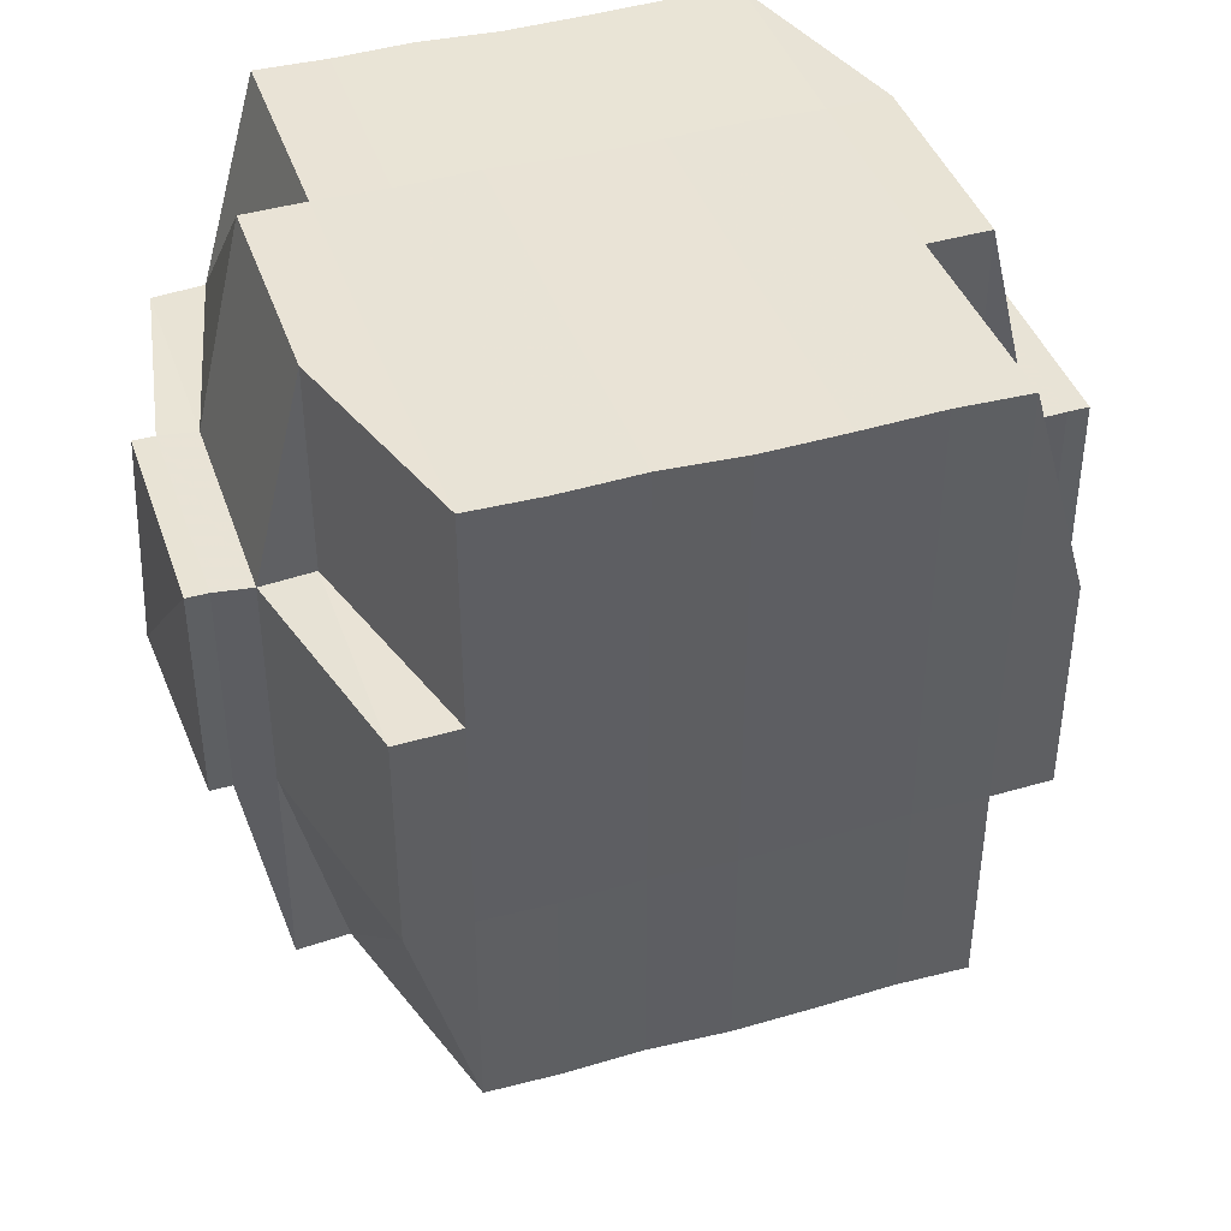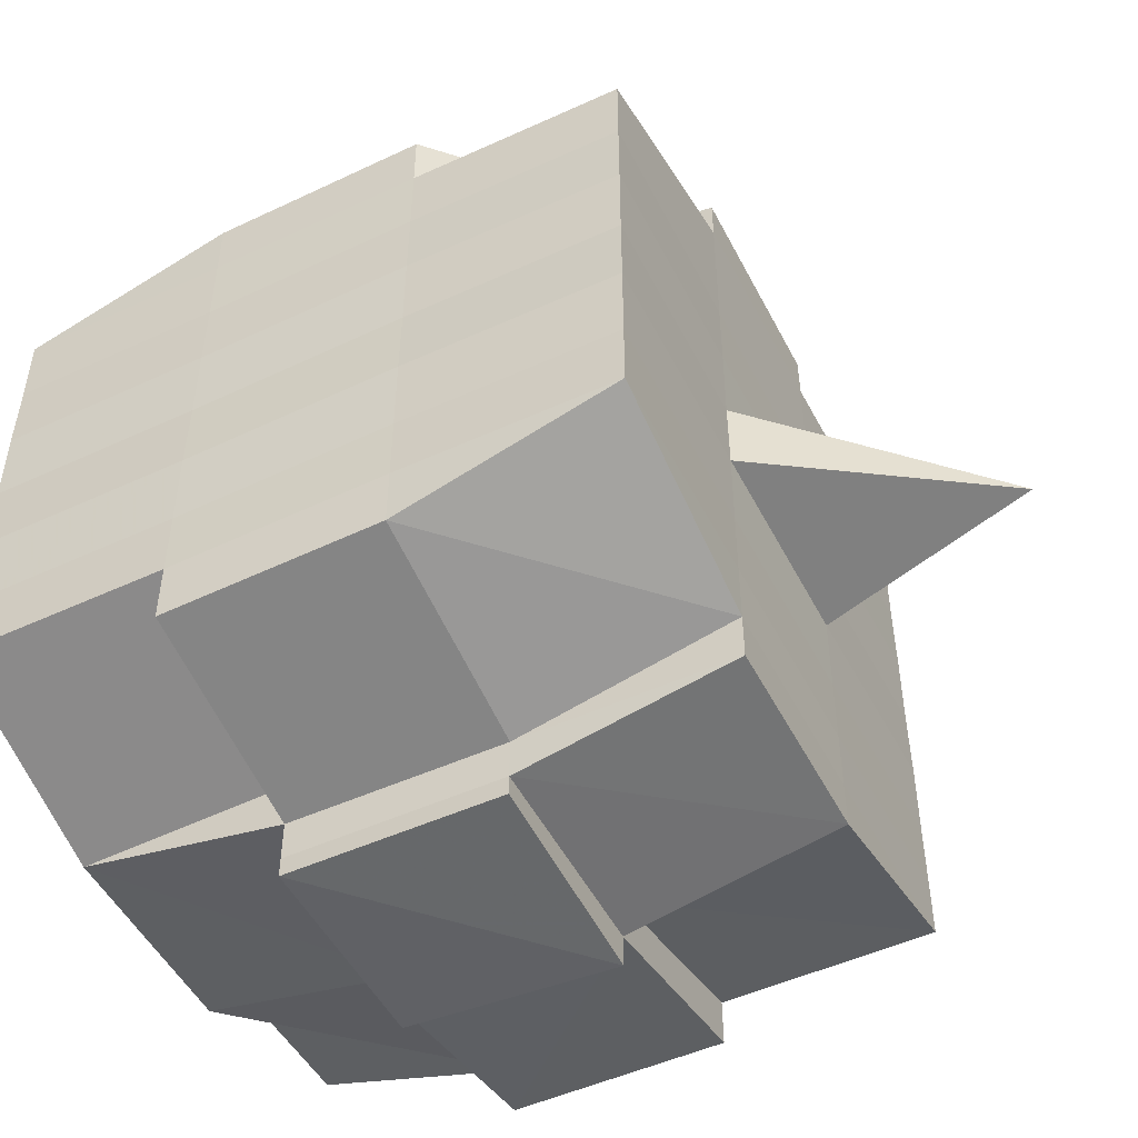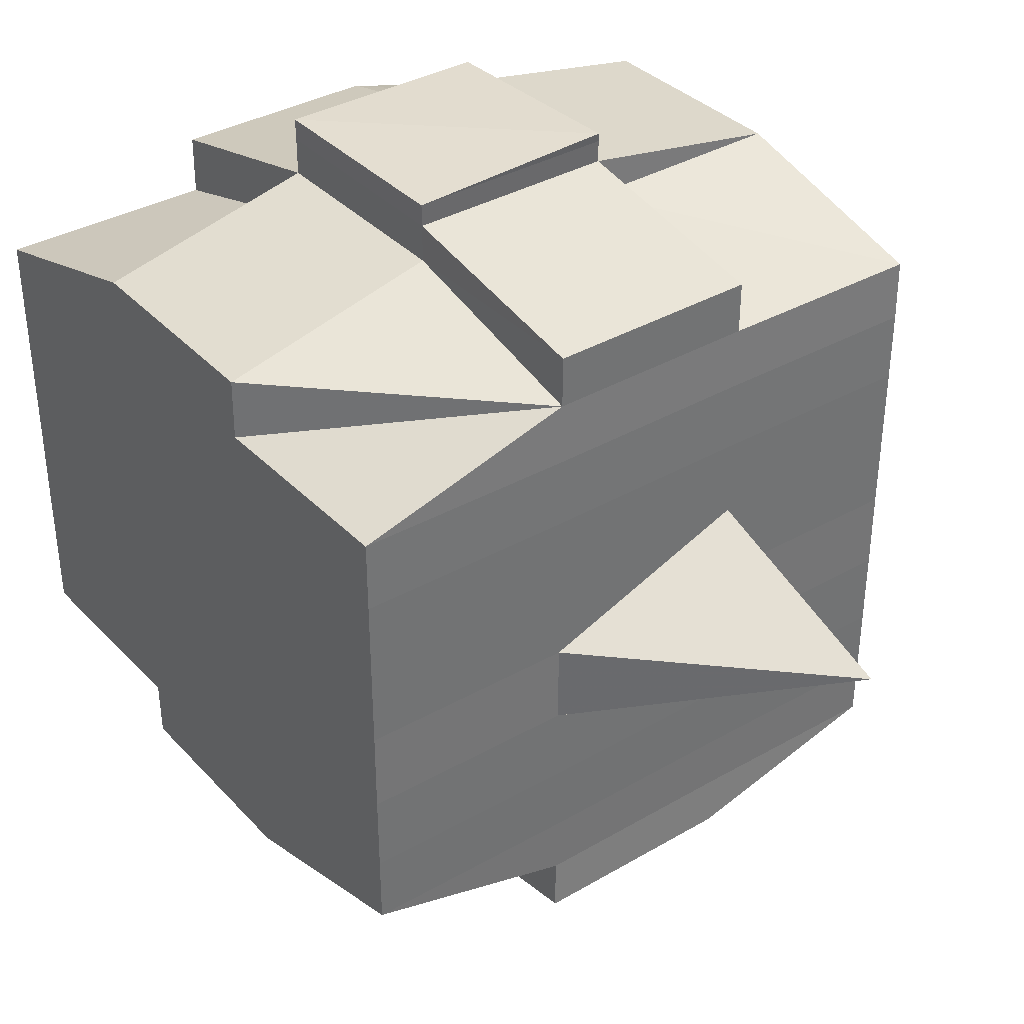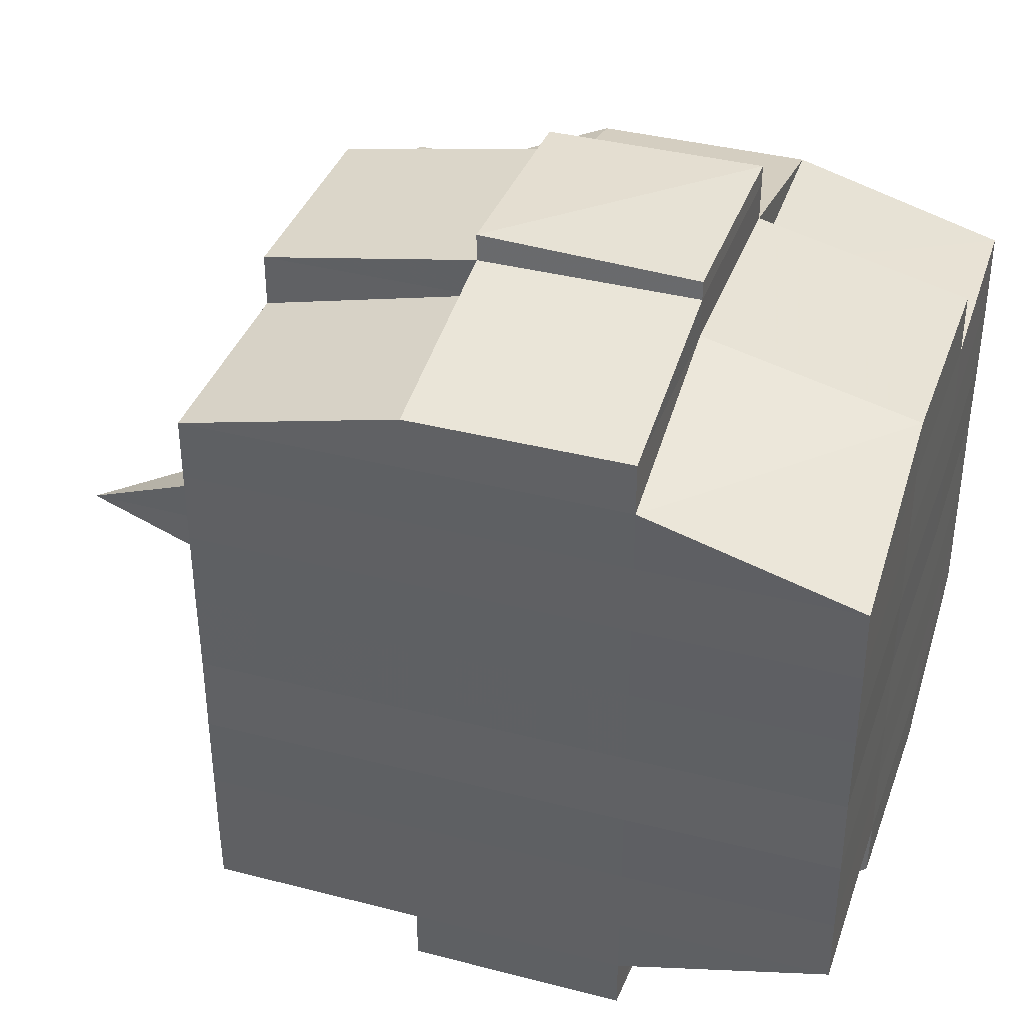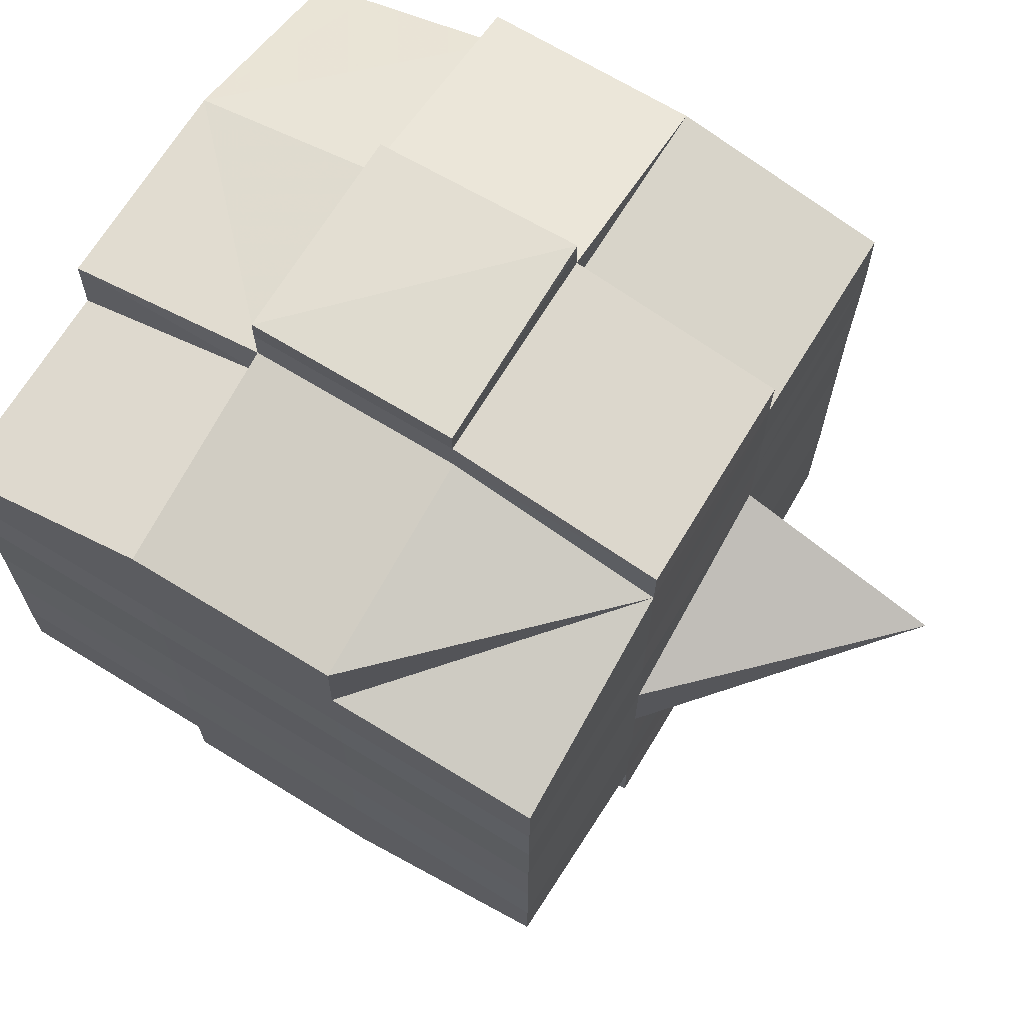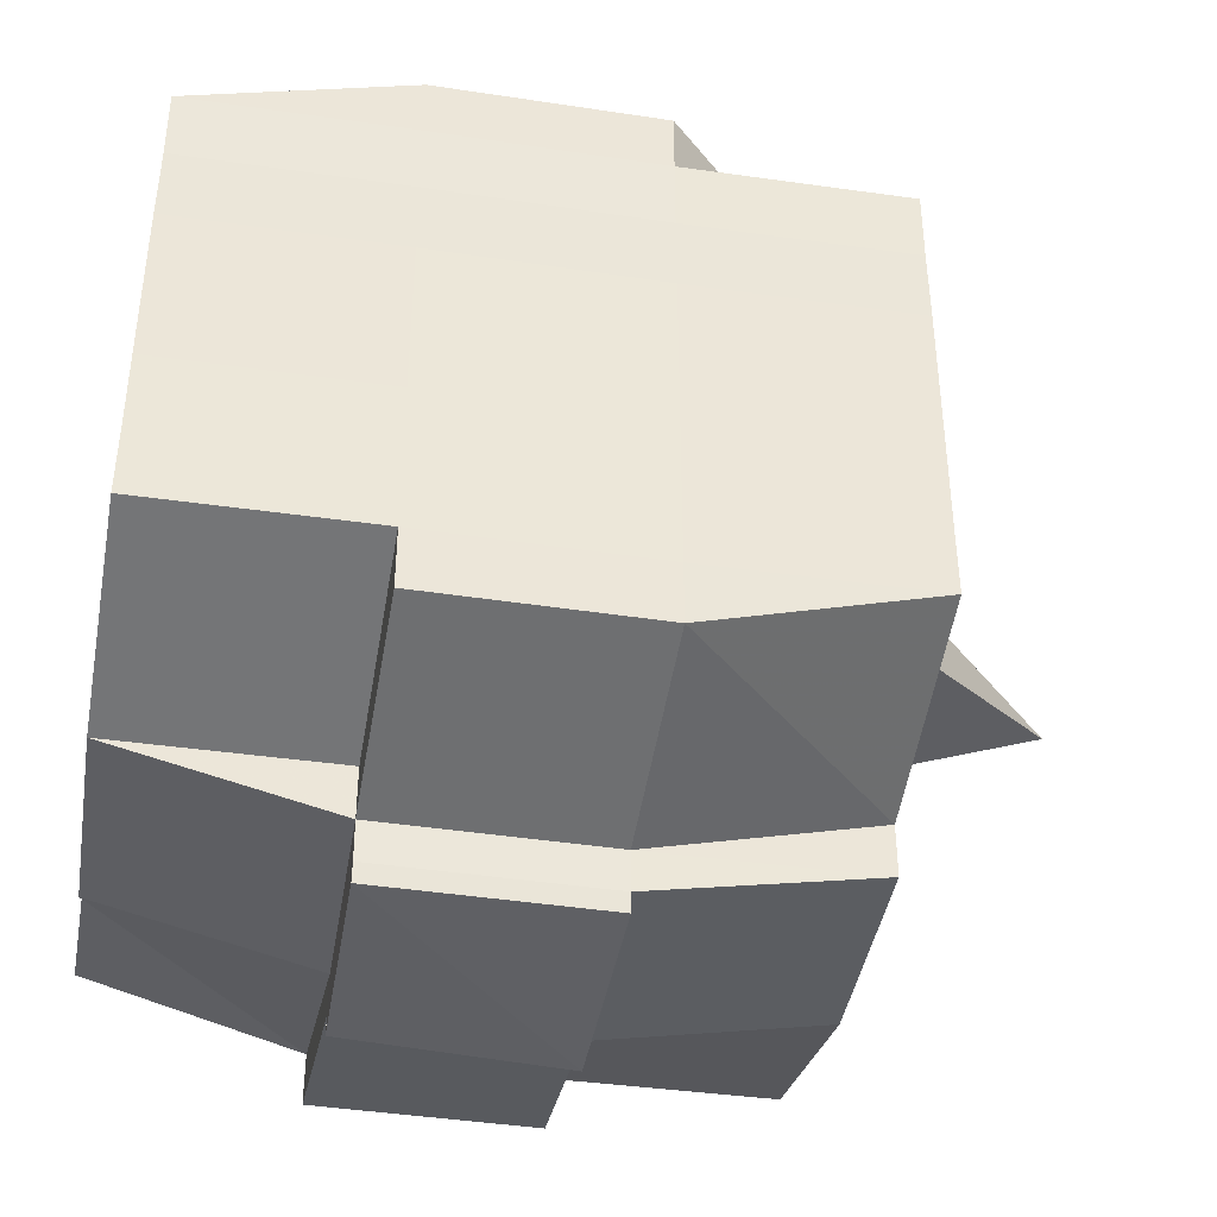
<metadata>
{"format":"obj","ext":"obj","renderer":"f3d","projection":"perspective","resolution":1024,"background":"white","views":[{"elev":41.6,"azim":-108.5,"up":"+Y"},{"elev":-50.5,"azim":-63.1,"up":"+Z"},{"elev":36.2,"azim":-37.2,"up":"+Z"},{"elev":38.0,"azim":108.2,"up":"+Z"},{"elev":68.0,"azim":-58.4,"up":"+Z"},{"elev":-41.0,"azim":-100.1,"up":"+Z"}]}
</metadata>
<code>
o 2862
v 2199 1884 21.05
v 2199 1884 21.05
v 2199 1884 21.05
v 2199 1884 21.05
v 2199 1884 21.05
v 2199 1884 21.05
v 2199 1884 21.05
v 2199 1884 21.05
v 2199 1884 21.05
v 2199 1884 21.05
v 2199 1884 21.05
v 2199 1884 21.05
v 2199 1884 21.05
v 2199 1884 21.06
v 2199 1884 21.05
v 2199 1884 21.05
v 2199 1884 21.05
v 2199 1884 21.06
v 2199 1884 21.05
v 2199 1884 21.06
v 2199 1884 21.06
v 2199 1884 21.05
v 2199 1884 21.06
v 2199 1884 21.06
v 2199 1884 21.06
v 2199 1884 21.06
v 2199 1884 21.06
v 2199 1884 21.06
v 2199 1884 21.06
v 2199 1884 21.06
v 2199 1884 21.06
v 2199 1884 21.07
v 2199 1884 21.06
v 2199 1884 21.07
v 2199 1884 21.07
v 2199 1884 21.07
v 2199 1884 21.07
v 2199 1884 21.07
v 2199 1884 21.06
v 2199 1884 21.07
v 2199 1884 21.06
v 2199 1884 21.06
v 2199 1884 21.07
v 2199 1884 21.06
v 2199 1884 21.07
v 2199 1884 21.07
v 2199 1884 21.07
v 2199 1884 21.07
v 2199 1884 21.07
v 2199 1884 21.07
v 2199 1884 21.07
v 2199 1884 21.07
v 2199 1884 21.07
v 2199 1884 21.07
v 2199 1884 21.07
v 2199 1884 21.08
v 2199 1884 21.08
v 2199 1884 21.08
v 2199 1884 21.08
v 2199 1884 21.08
v 2199 1884 21.08
v 2199 1884 21.08
v 2199 1884 21.07
v 2199 1884 21.08
v 2199 1884 21.08
v 2199 1884 21.08
v 2199 1884 21.08
v 2199 1884 21.08
v 2199 1884 21.08
v 2199 1884 21.08
v 2199 1884 21.08
v 2199 1884 21.08
v 2199 1884 21.09
v 2199 1884 21.08
v 2199 1884 21.09
v 2199 1884 21.09
v 2199 1884 21.09
v 2199 1884 21.09
v 2199 1884 21.09
v 2199 1884 21.09
v 2199 1884 21.09
v 2199 1884 21.08
v 2199 1884 21.09
v 2199 1884 21.09
v 2199 1884 21.09
v 2199 1884 21.09
v 2199 1884 21.09
v 2199 1884 21.09
v 2199 1884 21.09
v 2199 1884 21.09
v 2199 1884 21.09
v 2199 1884 21.09
v 2199 1884 21.09
v 2199 1884 21.09
v 2199 1884 21.09
v 2199 1884 21.09
v 2199 1884 21.09
v 2199 1884 21.09
v 2199 1884 21.09
v 2199 1884 21.08
v 2199 1884 21.09
v 2199 1884 21.09
v 2199 1884 21.09
v 2199 1884 21.09
v 2199 1884 21.09
v 2199 1884 21.09
v 2199 1884 21.09
v 2199 1884 21.09
v 2199 1884 21.09
v 2199 1884 21.08
v 2199 1884 21.09
v 2199 1884 21.08
v 2199 1884 21.08
v 2199 1884 21.08
v 2199 1884 21.08
v 2199 1884 21.08
v 2199 1884 21.08
v 2199 1884 21.08
v 2199 1884 21.08
v 2199 1884 21.08
v 2199 1884 21.08
v 2199 1884 21.07
v 2199 1884 21.08
v 2199 1884 21.08
v 2199 1884 21.08
v 2199 1884 21.08
v 2199 1884 21.07
v 2199 1884 21.07
v 2199 1884 21.07
v 2199 1884 21.07
v 2199 1884 21.07
v 2199 1884 21.07
v 2199 1884 21.07
v 2199 1884 21.07
v 2199 1884 21.07
v 2199 1884 21.07
v 2199 1884 21.07
v 2199 1884 21.06
v 2199 1884 21.07
v 2199 1884 21.07
v 2199 1884 21.07
v 2199 1884 21.06
v 2199 1884 21.06
v 2199 1884 21.06
v 2199 1884 21.06
v 2199 1884 21.06
v 2199 1884 21.06
v 2199 1884 21.05
v 2199 1884 21.06
v 2199 1884 21.06
v 2199 1884 21.06
v 2199 1884 21.06
v 2199 1884 21.06
v 2199 1884 21.06
v 2199 1884 21.06
v 2199 1884 21.06
v 2199 1884 21.06
v 2199 1884 21.06
v 2199 1884 21.06
v 2199 1884 21.06
v 2199 1884 21.06
v 2199 1884 21.06
v 2199 1884 21.05
v 2199 1884 21.06
v 2199 1884 21.05
v 2199 1884 21.05
v 2199 1884 21.05
v 2199 1884 21.05
v 2199 1884 21.05
v 2199 1884 21.05
v 2199 1884 21.05
v 2199 1884 21.05
v 2199 1884 21.05
v 2199 1884 21.06
v 2199 1884 21.05
v 2199 1884 21.05
v 2199 1884 21.05
v 2199 1884 21.05
v 2199 1884 21.05
v 2199 1884 21.05
v 2199 1884 21.05
v 2199 1884 21.05
v 2199 1884 21.06
v 2199 1884 21.05
v 2199 1884 21.06
v 2199 1884 21.05
v 2199 1884 21.05
v 2199 1884 21.05
v 2199 1884 21.05
v 2199 1884 21.06
v 2199 1884 21.06
v 2199 1884 21.06
v 2199 1884 21.06
v 2199 1884 21.06
v 2199 1884 21.06
v 2199 1884 21.06
v 2199 1884 21.06
v 2199 1884 21.06
v 2199 1884 21.06
v 2199 1884 21.06
v 2199 1884 21.06
v 2199 1884 21.07
v 2199 1884 21.06
v 2199 1884 21.06
v 2199 1884 21.06
v 2199 1884 21.07
v 2199 1884 21.07
v 2199 1884 21.07
v 2199 1884 21.07
v 2199 1884 21.06
v 2199 1884 21.07
v 2199 1884 21.07
v 2199 1884 21.07
v 2199 1884 21.07
v 2199 1884 21.07
v 2199 1884 21.07
v 2199 1884 21.08
v 2199 1884 21.07
v 2199 1884 21.07
v 2199 1884 21.07
v 2199 1884 21.08
v 2199 1884 21.08
v 2199 1884 21.08
v 2199 1884 21.08
v 2199 1884 21.07
v 2199 1884 21.08
v 2199 1884 21.08
v 2199 1884 21.08
v 2199 1884 21.08
v 2199 1884 21.08
v 2199 1884 21.08
v 2199 1884 21.08
v 2199 1884 21.08
v 2199 1884 21.09
v 2199 1884 21.08
v 2199 1884 21.08
v 2199 1884 21.08
v 2199 1884 21.08
v 2199 1884 21.08
v 2199 1884 21.08
v 2199 1884 21.09
v 2199 1884 21.08
v 2199 1884 21.08
v 2199 1884 21.08
v 2199 1884 21.08
v 2199 1884 21.08
v 2199 1884 21.08
v 2199 1884 21.09
v 2199 1884 21.09
v 2199 1884 21.09
v 2199 1884 21.09
v 2199 1884 21.09
v 2199 1884 21.09
v 2199 1884 21.09
v 2199 1884 21.08
v 2199 1884 21.09
v 2199 1884 21.08
v 2199 1884 21.08
v 2199 1884 21.08
v 2199 1884 21.09
v 2199 1884 21.08
v 2199 1884 21.08
v 2199 1884 21.08
v 2199 1884 21.08
v 2199 1884 21.07
v 2199 1884 21.08
v 2199 1884 21.08
v 2199 1884 21.07
v 2199 1884 21.07
v 2199 1884 21.07
v 2199 1884 21.07
v 2199 1884 21.07
v 2199 1884 21.07
v 2199 1884 21.07
v 2199 1884 21.07
v 2199 1884 21.07
v 2199 1884 21.07
v 2199 1884 21.07
v 2199 1884 21.07
v 2199 1884 21.07
v 2199 1884 21.07
v 2199 1884 21.06
v 2199 1884 21.07
v 2199 1884 21.07
v 2199 1884 21.06
v 2199 1884 21.06
v 2199 1884 21.06
v 2199 1884 21.06
v 2199 1884 21.06
v 2199 1884 21.06
v 2199 1884 21.05
v 2199 1884 21.05
v 2199 1884 21.05
v 2199 1884 21.05
v 2199 1884 21.05
v 2199 1884 21.05
v 2199 1884 21.05
v 2199 1884 21.06
v 2199 1884 21.06
v 2199 1884 21.06
v 2199 1884 21.06
v 2199 1884 21.06
v 2199 1884 21.06
v 2199 1884 21.06
v 2199 1884 21.06
v 2199 1884 21.05
v 2199 1884 21.05
v 2199 1884 21.05
v 2199 1884 21.05
v 2199 1884 21.05
v 2199 1884 21.05
v 2199 1884 21.05
v 2199 1884 21.07
v 2199 1884 21.07
v 2199 1884 21.07
v 2199 1884 21.07
v 2199 1884 21.07
v 2199 1884 21.08
v 2199 1884 21.08
v 2199 1884 21.08
v 2199 1884 21.09
v 2199 1884 21.09
v 2199 1884 21.08
v 2199 1884 21.09
v 2199 1884 21.09
v 2199 1884 21.09
v 2199 1884 21.09
v 2199 1884 21.09
f 1 2 3
f 4 5 2
f 6 7 3
f 8 9 6
f 10 11 5
f 12 13 4
f 13 14 15
f 16 12 17
f 10 18 19
f 18 20 11
f 21 18 22
f 23 24 18
f 24 25 26
f 27 26 18
f 18 26 28
f 26 29 28
f 29 30 28
f 26 31 29
f 25 32 31
f 33 31 26
f 32 34 35
f 34 36 37
f 38 35 31
f 31 39 29
f 31 35 39
f 29 39 30
f 35 40 39
f 39 41 42
f 40 43 41
f 39 40 44
f 45 46 40
f 46 47 48
f 48 49 43
f 50 48 40
f 40 48 51
f 52 53 49
f 48 52 54
f 55 52 48
f 36 56 55
f 55 57 52
f 56 58 57
f 59 57 55
f 58 60 61
f 57 62 52
f 52 62 63
f 57 61 62
f 64 61 57
f 62 65 53
f 61 66 62
f 66 67 65
f 62 66 68
f 66 69 67
f 61 70 66
f 71 70 61
f 70 72 66
f 71 73 74
f 75 76 69
f 77 78 73
f 79 78 80
f 81 80 82
f 83 84 76
f 85 86 84
f 87 88 83
f 89 90 86
f 88 90 91
f 92 91 93
f 94 87 95
f 96 89 97
f 98 96 99
f 100 98 72
f 97 101 102
f 103 104 101
f 105 103 106
f 107 105 108
f 108 97 109
f 108 102 110
f 111 108 112
f 72 108 113
f 113 108 114
f 72 113 115
f 113 114 116
f 115 113 116
f 116 110 117
f 116 117 118
f 119 120 115
f 115 116 121
f 121 118 122
f 121 116 123
f 124 115 121
f 125 115 124
f 126 119 124
f 124 121 127
f 127 122 128
f 127 121 129
f 130 124 127
f 68 124 130
f 131 126 130
f 130 127 132
f 132 128 133
f 132 127 134
f 135 130 132
f 63 130 135
f 136 131 135
f 135 132 137
f 137 133 138
f 137 132 139
f 140 135 137
f 54 135 140
f 141 136 140
f 140 137 142
f 142 138 143
f 142 137 144
f 145 143 146
f 147 146 148
f 149 150 148
f 151 152 150
f 153 154 147
f 155 142 154
f 156 142 155
f 156 140 142
f 51 140 156
f 157 156 155
f 44 156 157
f 158 141 156
f 159 158 157
f 157 160 161
f 162 161 163
f 162 157 164
f 30 157 162
f 28 30 162
f 28 162 165
f 165 163 166
f 165 162 167
f 168 166 169
f 168 165 170
f 171 165 172
f 173 174 165
f 170 175 176
f 177 178 168
f 179 177 180
f 181 182 175
f 181 183 182
f 184 185 181
f 9 184 186
f 167 181 186
f 186 187 7
f 188 189 187
f 190 191 189
f 192 190 181
f 193 192 181
f 193 194 192
f 192 195 190
f 194 195 192
f 196 194 197
f 195 198 183
f 199 200 194
f 194 201 195
f 144 201 194
f 200 202 201
f 201 203 195
f 195 203 204
f 203 205 198
f 201 206 203
f 139 206 201
f 202 207 206
f 206 208 203
f 208 209 205
f 203 208 210
f 206 211 208
f 134 211 206
f 207 212 211
f 211 213 208
f 213 214 209
f 208 213 215
f 211 216 213
f 129 216 211
f 212 217 216
f 216 218 213
f 218 219 214
f 213 218 220
f 216 221 218
f 217 222 221
f 123 221 216
f 221 223 218
f 223 224 219
f 218 223 225
f 221 226 223
f 227 226 221
f 226 228 223
f 228 229 224
f 223 228 230
f 227 231 232
f 233 234 231
f 235 234 236
f 237 236 238
f 239 240 228
f 240 241 242
f 243 242 228
f 228 242 244
f 242 245 244
f 244 245 246
f 244 246 247
f 242 248 245
f 109 248 242
f 241 249 248
f 249 250 251
f 106 251 248
f 250 252 253
f 248 253 254
f 248 254 255
f 251 93 256
f 257 256 258
f 257 258 259
f 260 95 257
f 261 94 257
f 262 259 263
f 262 257 64
f 245 257 262
f 246 245 262
f 246 262 264
f 264 262 59
f 264 263 265
f 247 246 264
f 266 267 247
f 247 264 268
f 268 265 269
f 268 264 270
f 270 271 272
f 273 272 274
f 275 268 273
f 275 269 276
f 277 247 268
f 277 268 275
f 230 247 277
f 278 266 277
f 279 277 275
f 225 277 279
f 280 278 279
f 279 275 281
f 281 275 38
f 281 276 282
f 283 279 281
f 220 279 283
f 284 280 283
f 283 281 285
f 285 281 33
f 285 282 286
f 287 283 285
f 215 283 287
f 288 284 287
f 287 285 289
f 289 285 27
f 289 286 290
f 291 290 292
f 293 292 294
f 295 296 294
f 297 298 296
f 299 300 293
f 301 289 300
f 302 289 301
f 190 302 301
f 302 287 289
f 210 287 302
f 303 302 304
f 305 288 302
f 306 307 308
f 307 309 310
f 306 311 312
f 313 314 315
f 316 317 314
f 318 319 320
f 321 322 323
f 324 325 326
f 326 327 328

</code>
